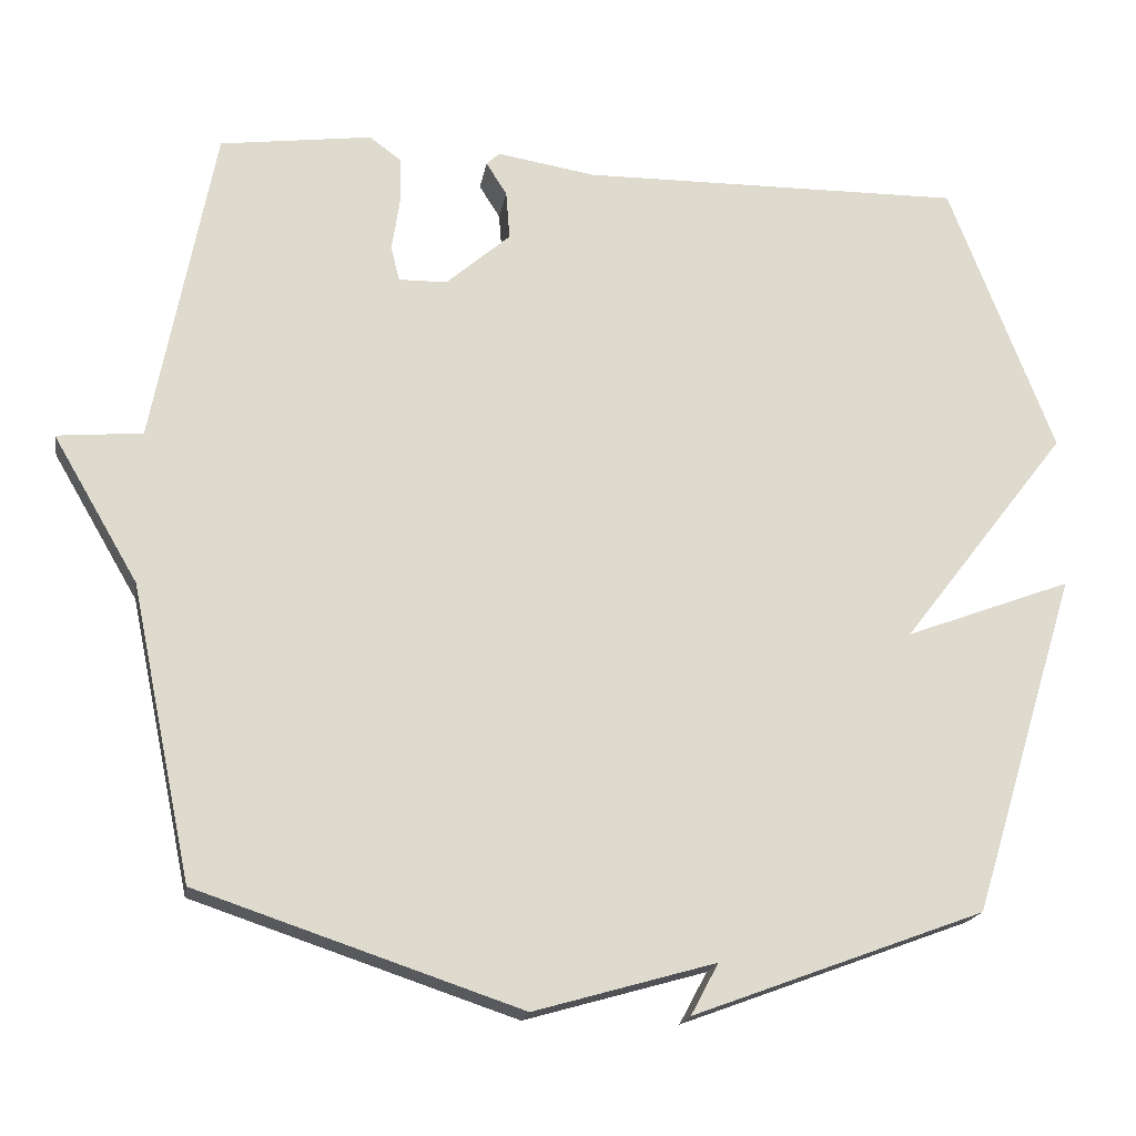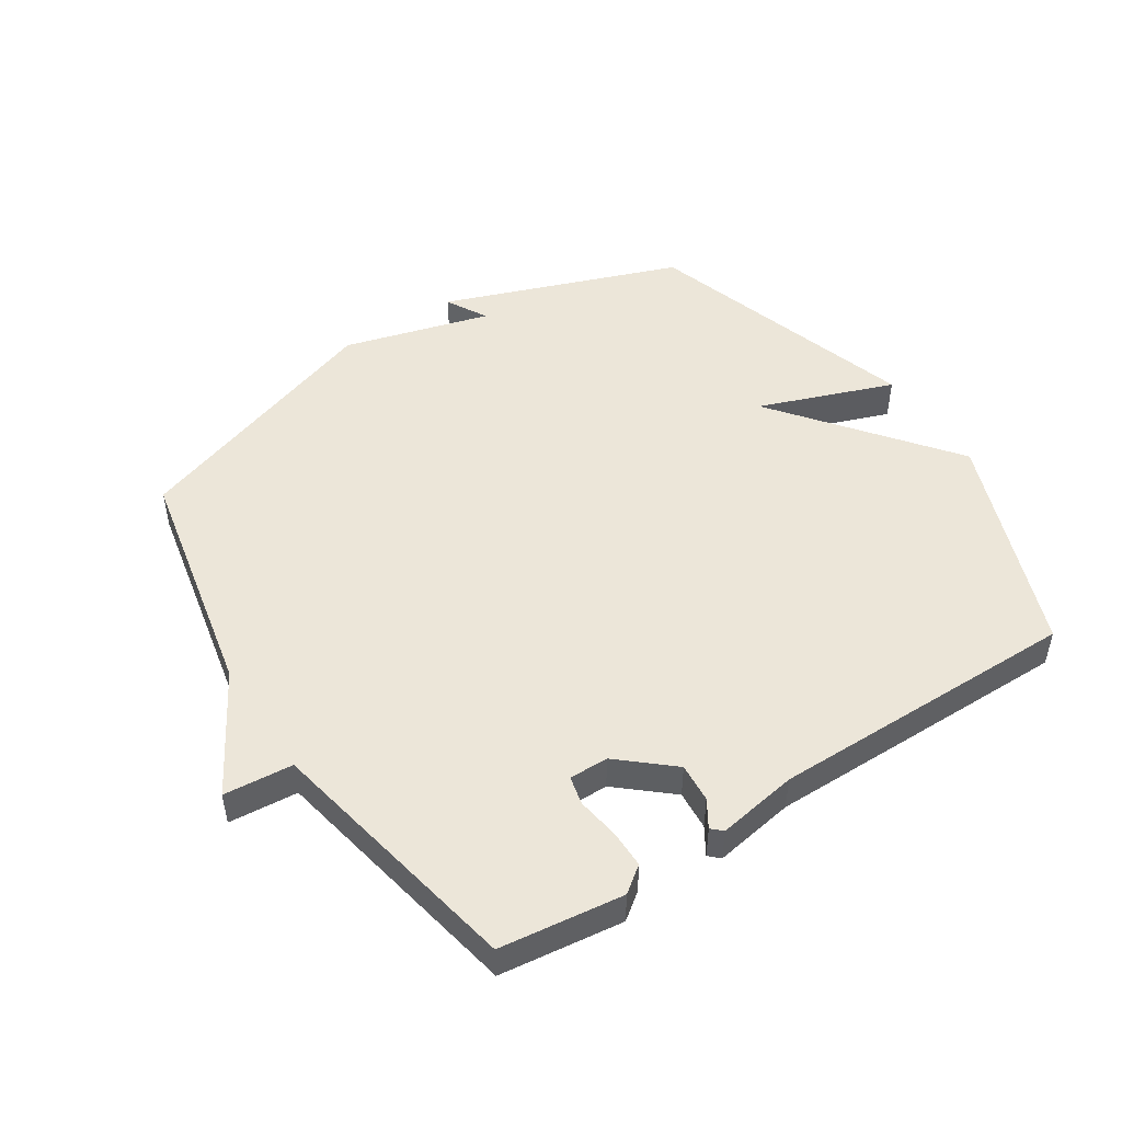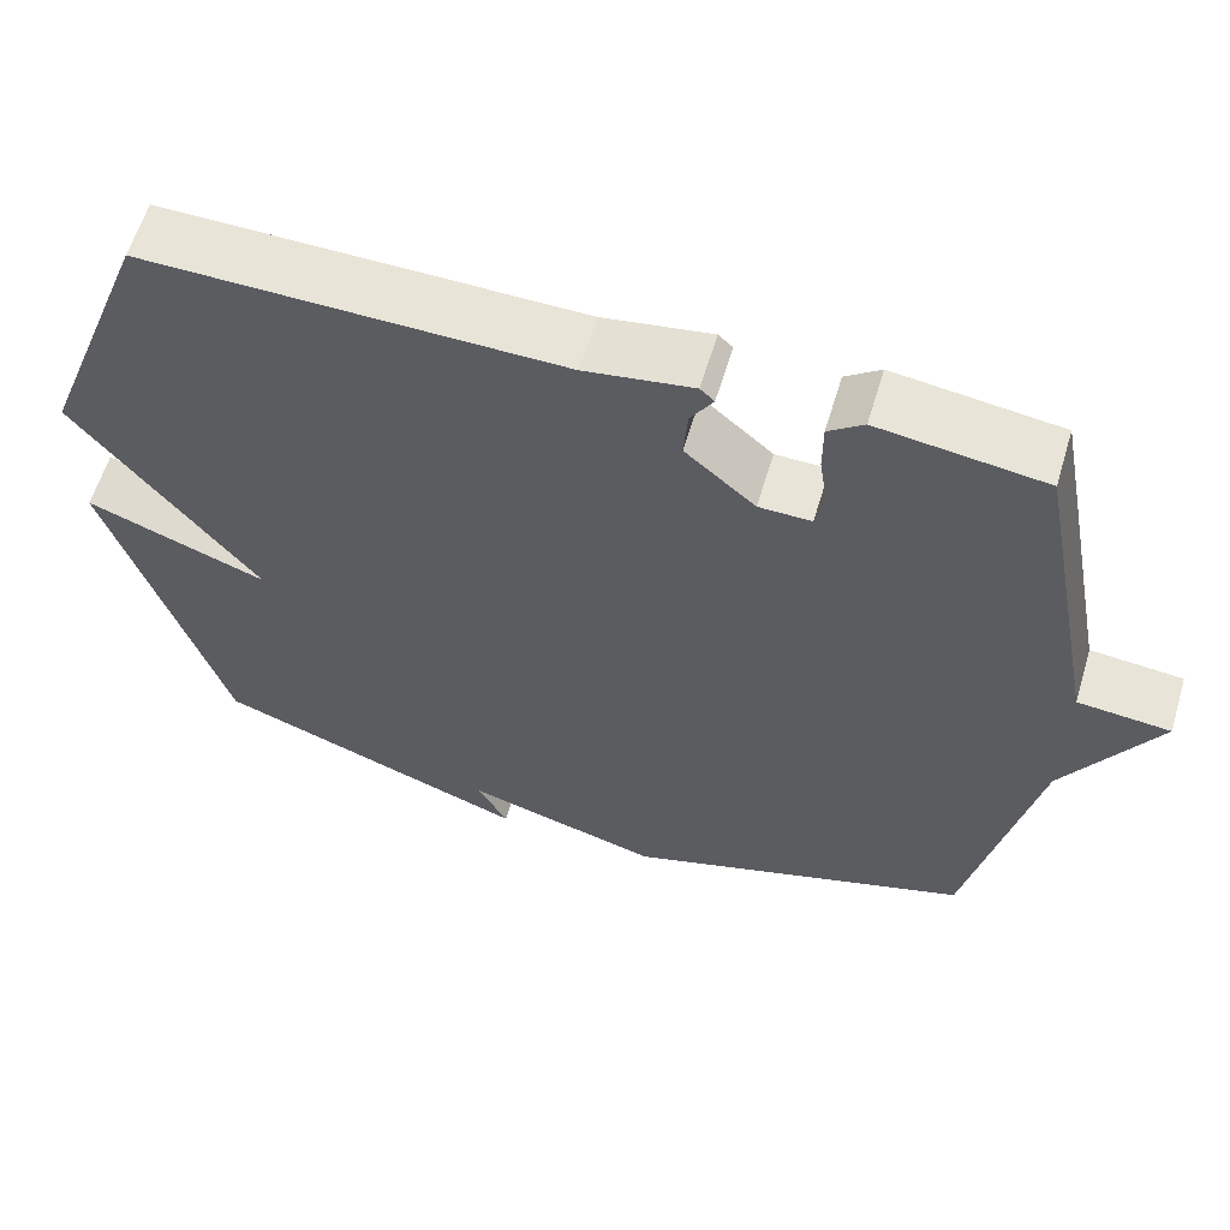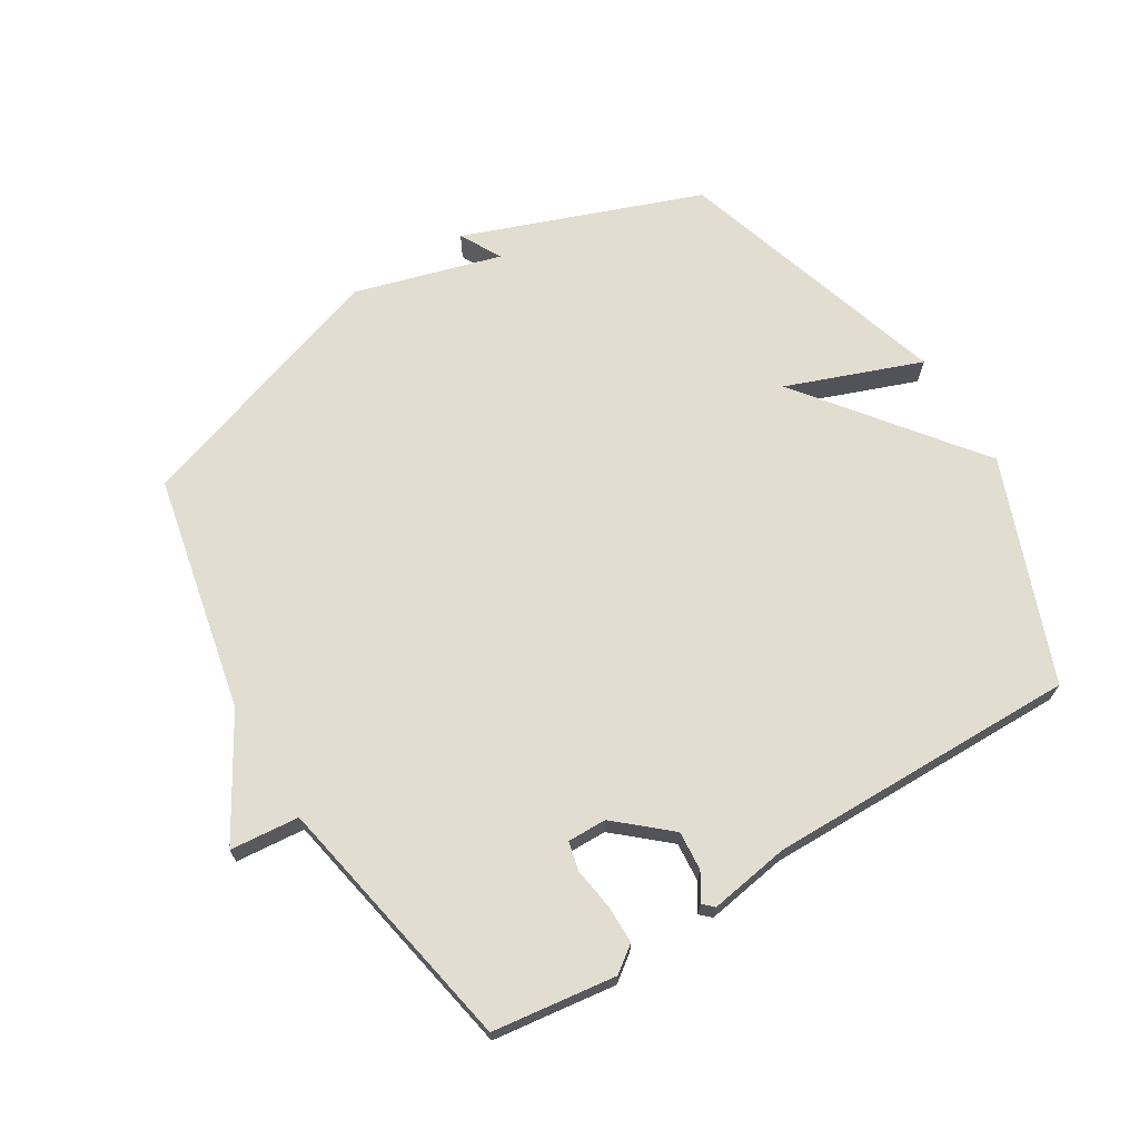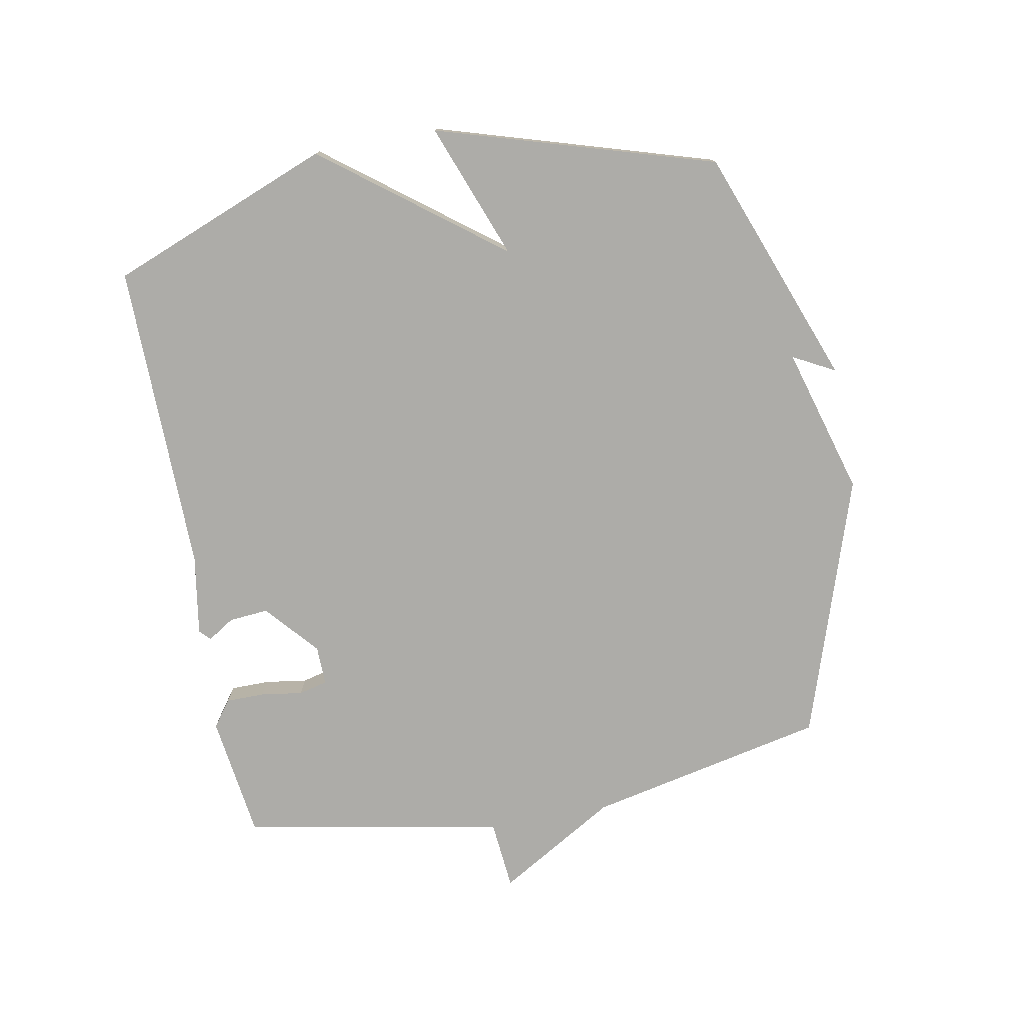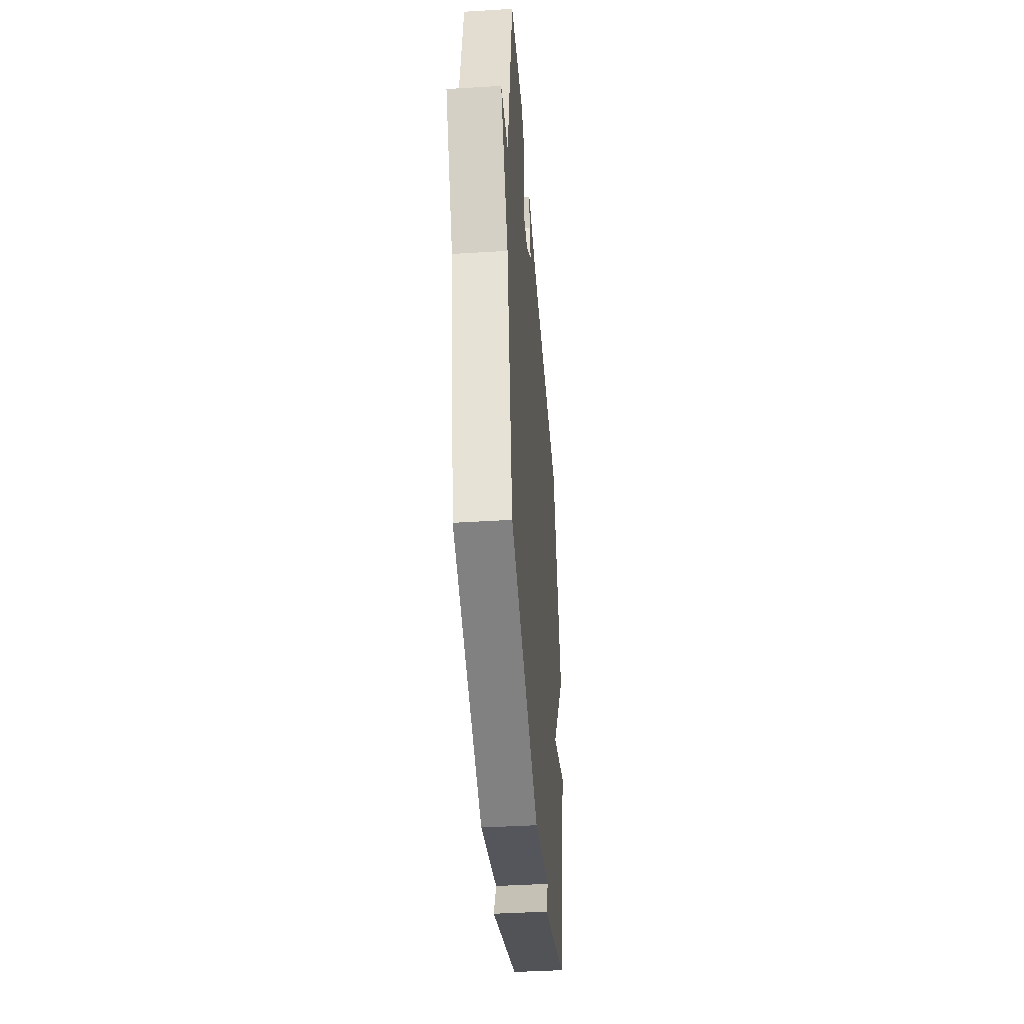
<metadata>
{"format":"obj","ext":"obj","renderer":"f3d","projection":"perspective","resolution":1024,"background":"white","views":[{"elev":-18.4,"azim":-9.3,"up":"+Z"},{"elev":49.0,"azim":-33.3,"up":"+Y"},{"elev":60.3,"azim":-163.3,"up":"+Z"},{"elev":68.5,"azim":-31.4,"up":"+Y"},{"elev":-76.7,"azim":100.8,"up":"+Y"},{"elev":-42.2,"azim":-85.8,"up":"+Z"}]}
</metadata>
<code>
v -0.5 0.07 0.5
v -0.302 0.07 0.526
v -0.26 0.07 0.495
v -0.26 0.07 0.433
v -0.27 0.07 0.366
v -0.259 0.07 0.32
v -0.196 0.07 0.321
v -0.112 0.07 0.394
v -0.117 0.07 0.457
v -0.144 0.07 0.5
v -0.127 0.07 0.516
v 0.002 0.07 0.495
v 0.5 0.07 0.5
v 0.637 0.07 0.145
v 0.42 0.07 -0.136
v 0.637 0.07 -0.055
v 0.5 0.07 -0.5
v 0.12 0.07 -0.641
v 0.156 0.07 -0.574
v -0.08 0.07 -0.641
v -0.5 0.07 -0.5
v -0.58 0.07 -0.118
v -0.691 0.07 0.072
v -0.58 0.07 0.082
v -0.5 0 0.5
v -0.302 0 0.526
v -0.26 0 0.495
v -0.26 0 0.433
v -0.27 0 0.366
v -0.259 0 0.32
v -0.196 0 0.321
v -0.112 0 0.394
v -0.117 0 0.457
v -0.144 0 0.5
v -0.127 0 0.516
v 0.002 0 0.495
v 0.5 0 0.5
v 0.637 0 0.145
v 0.42 0 -0.136
v 0.637 0 -0.055
v 0.5 0 -0.5
v 0.12 0 -0.641
v 0.156 0 -0.574
v -0.08 0 -0.641
v -0.5 0 -0.5
v -0.58 0 -0.118
v -0.691 0 0.072
v -0.58 0 0.082
f 22 23 24
f 22 24 1
f 21 22 1
f 20 21 1
f 19 20 1
f 17 18 19
f 16 17 19
f 15 16 19
f 12 13 14 15
f 11 12 15
f 10 11 15
f 9 10 15
f 8 9 15 19
f 7 8 19
f 6 7 19
f 3 4 5
f 2 3 5
f 1 2 5
f 1 5 6
f 1 6 19
f 48 47 46
f 25 48 46
f 25 46 45
f 25 45 44
f 25 44 43
f 43 42 41
f 43 41 40
f 43 40 39
f 39 38 37 36
f 39 36 35
f 39 35 34
f 39 34 33
f 43 39 33 32
f 43 32 31
f 43 31 30
f 29 28 27
f 29 27 26
f 29 26 25
f 30 29 25
f 43 30 25
f 1 25 26 2
f 2 26 27 3
f 3 27 28 4
f 4 28 29 5
f 5 29 30 6
f 6 30 31 7
f 7 31 32 8
f 8 32 33 9
f 9 33 34 10
f 10 34 35 11
f 11 35 36 12
f 12 36 37 13
f 13 37 38 14
f 14 38 39 15
f 15 39 40 16
f 16 40 41 17
f 17 41 42 18
f 18 42 43 19
f 19 43 44 20
f 20 44 45 21
f 21 45 46 22
f 22 46 47 23
f 23 47 48 24
f 24 48 25 1

</code>
